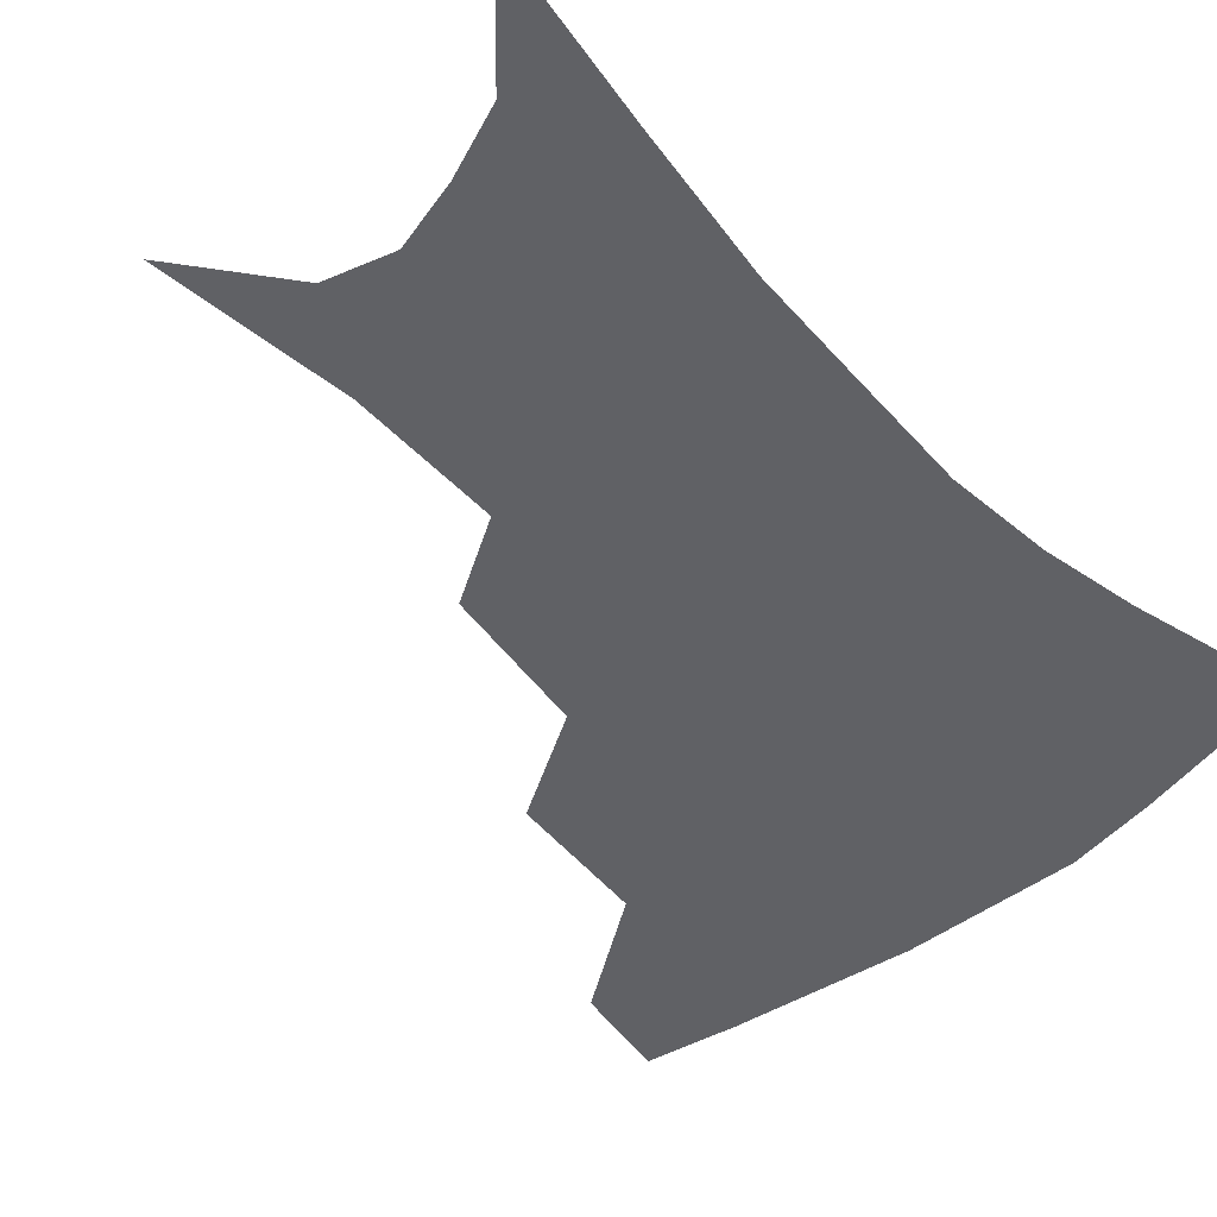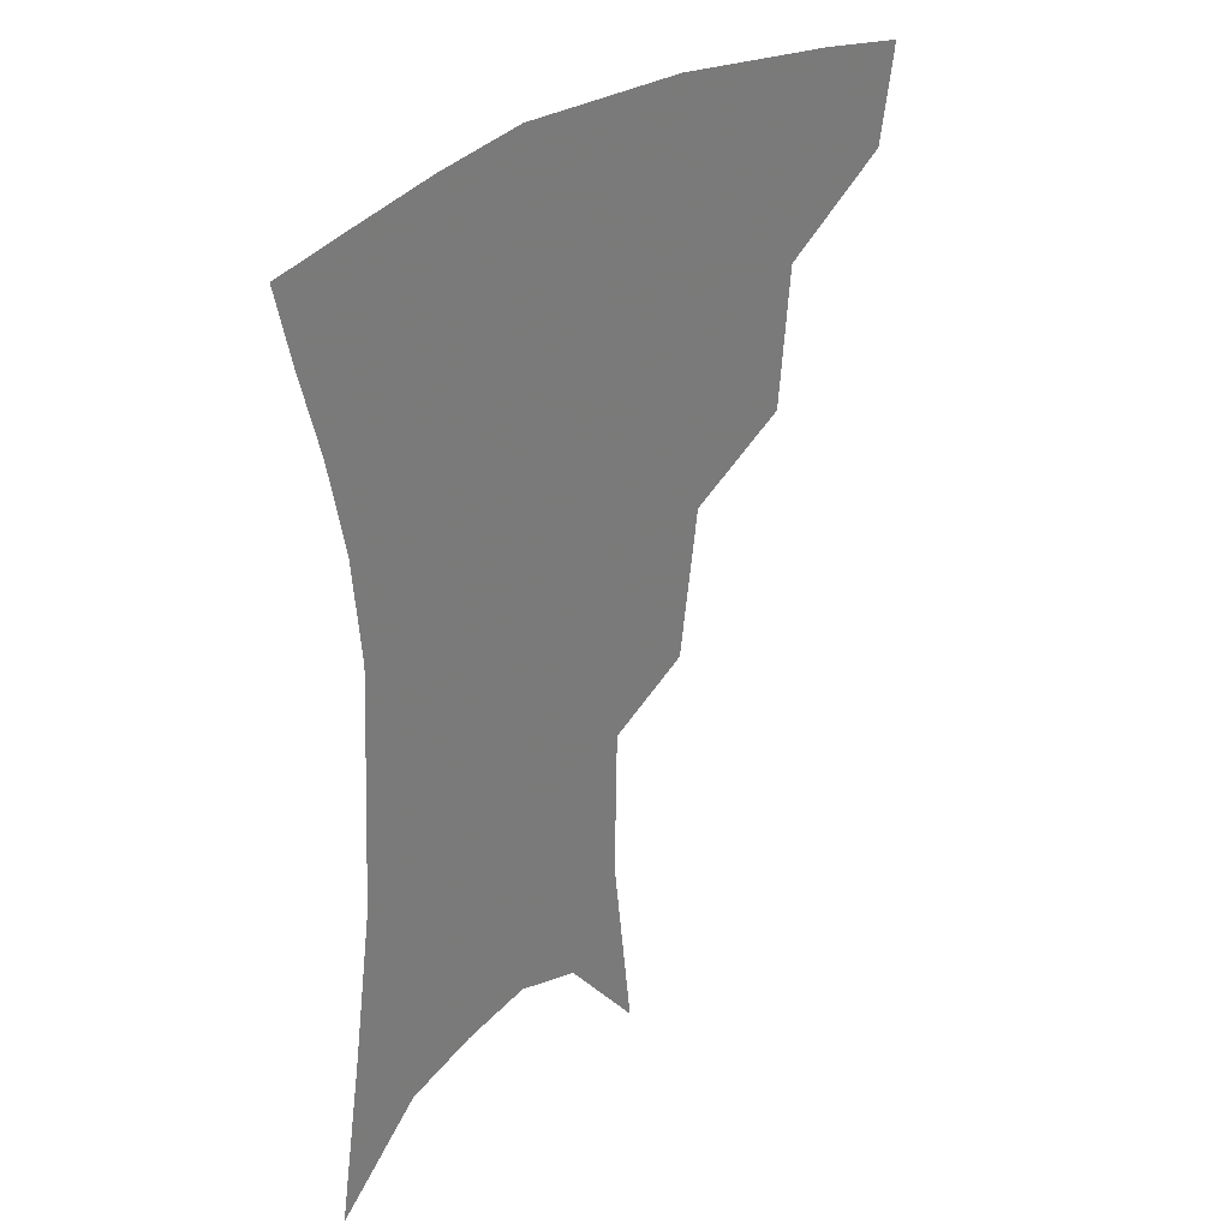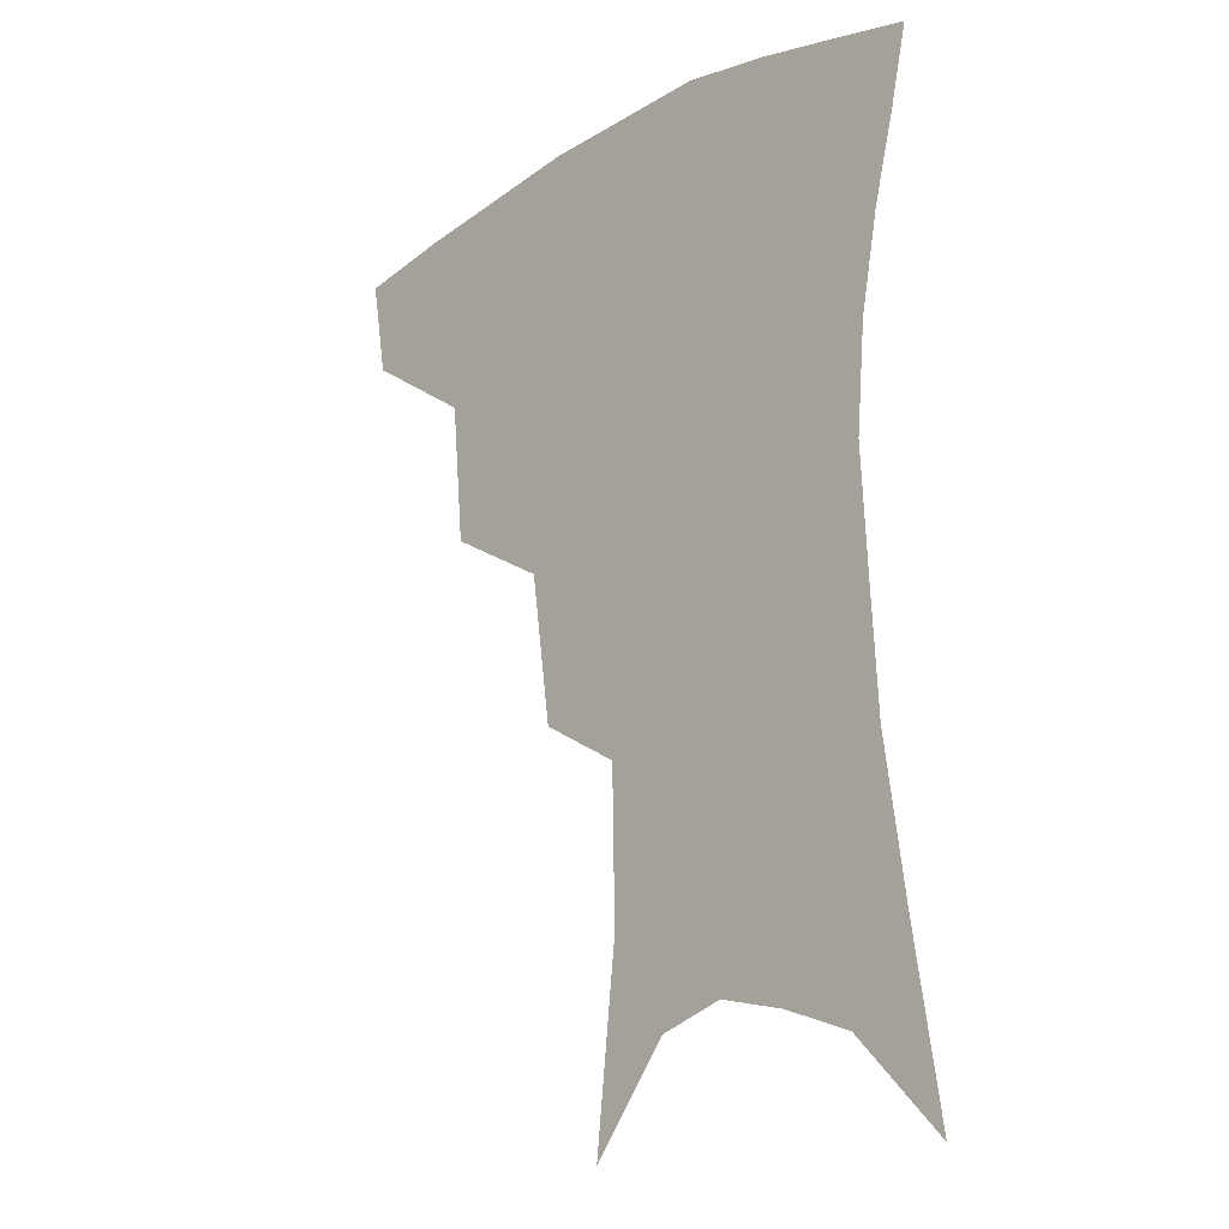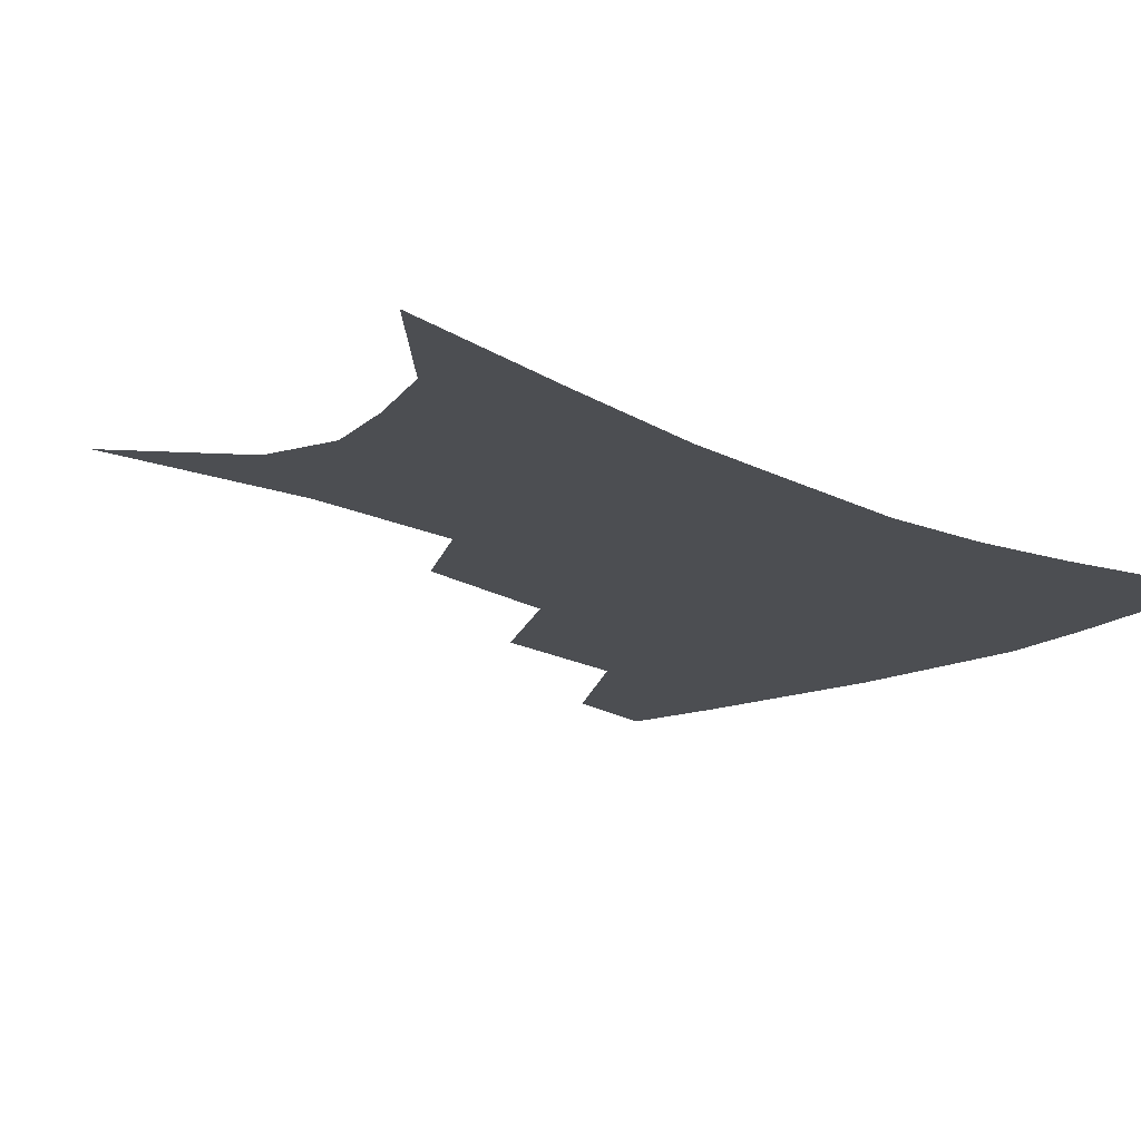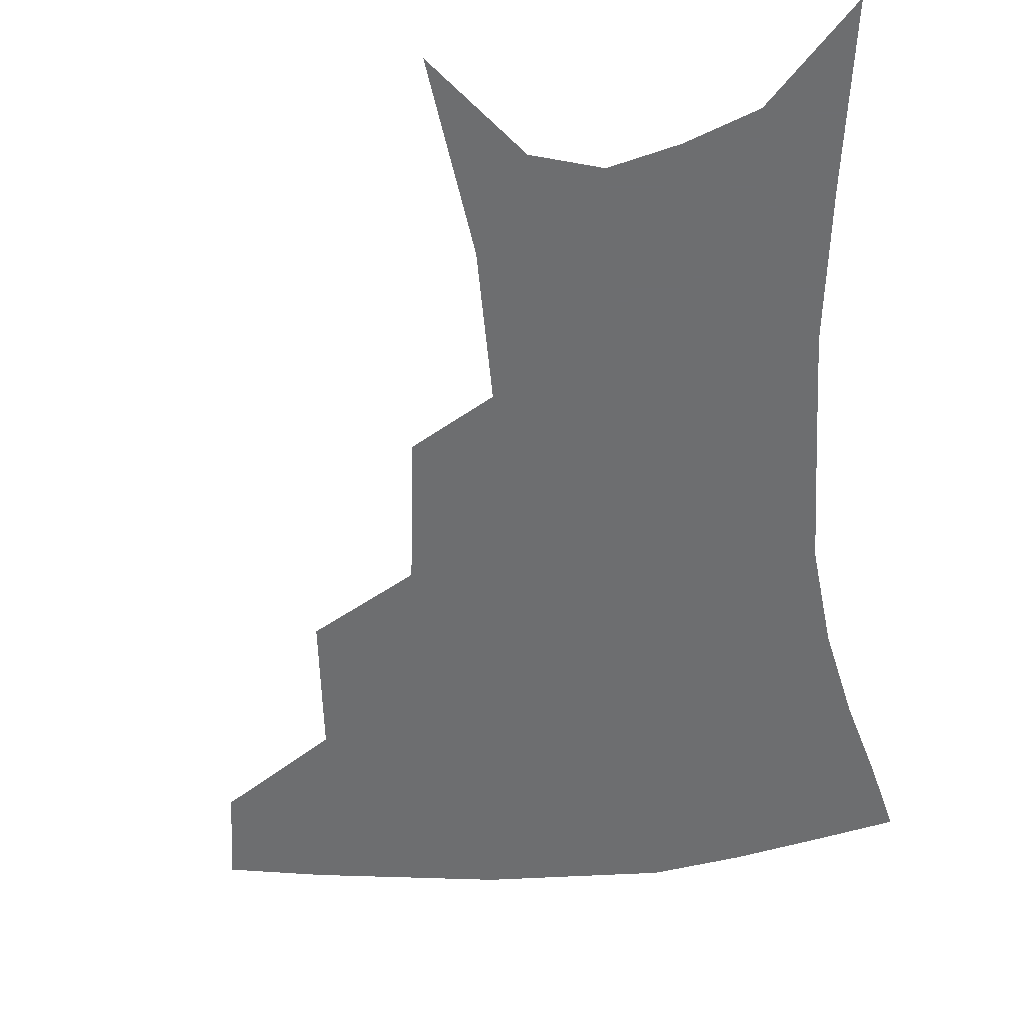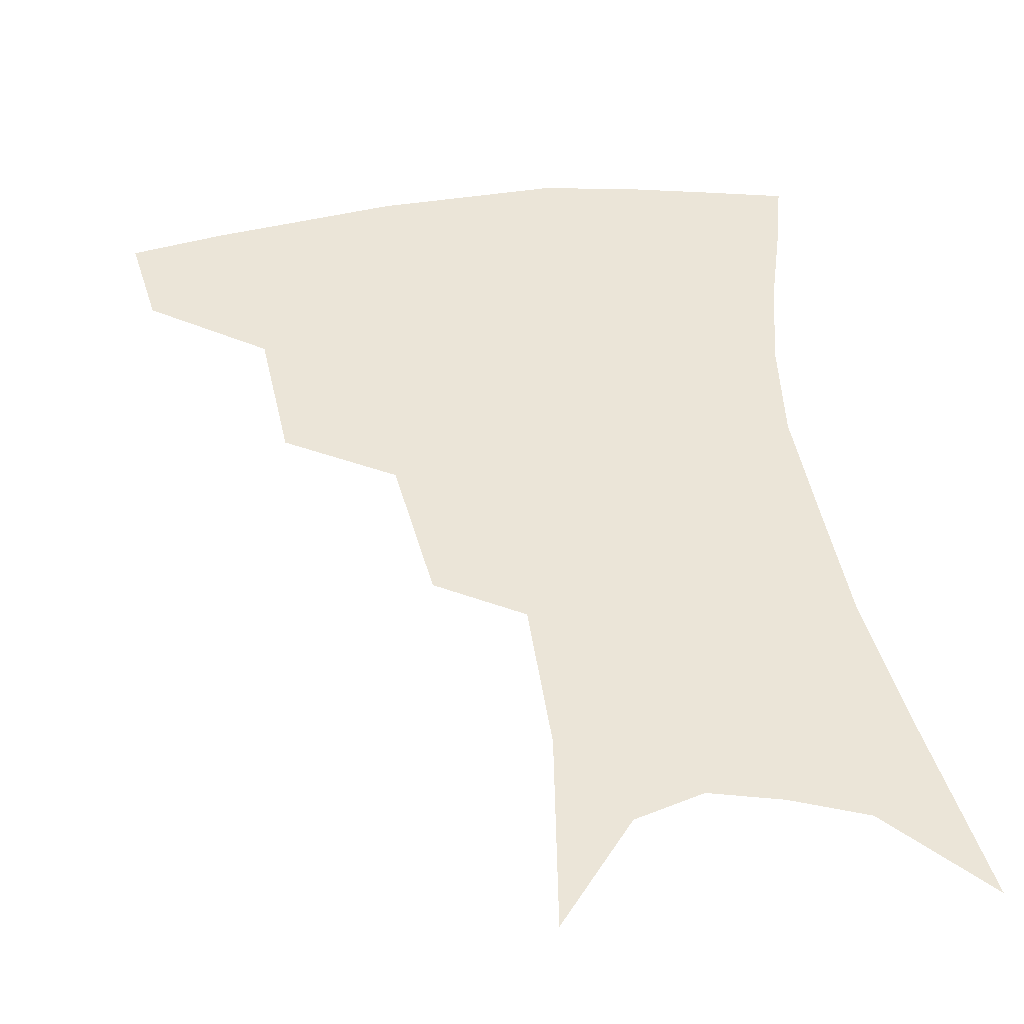
<metadata>
{"format":"obj","ext":"obj","renderer":"f3d","projection":"perspective","resolution":1024,"background":"white","views":[{"elev":-49.2,"azim":42.7,"up":"+Z"},{"elev":33.0,"azim":134.3,"up":"+Y"},{"elev":-18.3,"azim":45.8,"up":"+Y"},{"elev":-16.7,"azim":46.1,"up":"+Z"},{"elev":-54.3,"azim":6.5,"up":"+Z"},{"elev":45.6,"azim":-7.2,"up":"+Z"}]}
</metadata>
<code>
v 468.1 349.2 0
v 463.2 378.2 0
v 506 283.8 0
v 502.1 326.5 0
v 496.6 355.7 0
v 491.1 383.8 0
v 543.7 220.7 0
v 537.4 265.9 0
v 532 304.3 0
v 528.1 334.5 0
v 523.6 360.7 0
v 519 388.1 0
v 563.1 101.9 0
v 569.6 160.4 0
v 568.6 206.4 0
v 562.2 241.1 0
v 558 280.4 0
v 555.8 313.6 0
v 553.2 339.5 0
v 549.9 364.6 0
v 546.2 392.3 0
v 586.6 132.3 0
v 588.3 179.6 0
v 585.1 218.4 0
v 581.2 254.3 0
v 578.9 288.1 0
v 578.5 318.6 0
v 577.7 342.3 0
v 576.7 366.3 0
v 573.5 393.7 0
v 606.6 138.6 0
v 605.5 180.8 0
v 602 225.2 0
v 599.8 260.3 0
v 599.2 291.6 0
v 599.8 319.2 0
v 601 343.5 0
v 601.6 366.7 0
v 599.6 395.2 0
v 627.2 133.7 0
v 622.9 184.1 0
v 619.2 226.3 0
v 617.9 260 0
v 618.5 291.3 0
v 620.5 318.5 0
v 623.2 342.1 0
v 626.2 365.2 0
v 626.5 391.3 0
v 648.5 125.8 0
v 641.9 176.7 0
v 637.6 218.5 0
v 636.7 251.6 0
v 637.2 284.4 0
v 639.9 314.6 0
v 644.5 339.5 0
v 649.1 362.6 0
v 652.4 386.1 0
v 675.4 97.93 0
v 666.8 151.8 0
v 660.3 197.7 0
v 658.3 232.4 0
v 656.2 271.9 0
v 658.9 303.7 0
v 664.3 332.7 0
v 670.7 358.3 0
v 675.8 381.2 0
v 721 391 0
f 4 5 1
f 1 5 2
f 5 6 2
f 8 9 3
f 3 9 4
f 9 10 4
f 4 10 5
f 10 11 5
f 5 11 6
f 11 12 6
f 15 16 7
f 7 16 8
f 16 17 8
f 8 17 9
f 17 18 9
f 9 18 10
f 18 19 10
f 10 19 11
f 19 20 11
f 11 20 12
f 20 21 12
f 13 22 14
f 22 23 14
f 14 23 15
f 23 24 15
f 15 24 16
f 24 25 16
f 16 25 17
f 25 26 17
f 17 26 18
f 26 27 18
f 18 27 19
f 27 28 19
f 19 28 20
f 28 29 20
f 20 29 21
f 29 30 21
f 22 31 23
f 31 32 23
f 23 32 24
f 32 33 24
f 24 33 25
f 33 34 25
f 25 34 26
f 34 35 26
f 26 35 27
f 35 36 27
f 27 36 28
f 36 37 28
f 28 37 29
f 37 38 29
f 29 38 30
f 38 39 30
f 31 40 32
f 40 41 32
f 32 41 33
f 41 42 33
f 33 42 34
f 42 43 34
f 34 43 35
f 43 44 35
f 35 44 36
f 44 45 36
f 36 45 37
f 45 46 37
f 37 46 38
f 46 47 38
f 38 47 39
f 47 48 39
f 40 49 41
f 49 50 41
f 41 50 42
f 50 51 42
f 42 51 43
f 51 52 43
f 43 52 44
f 52 53 44
f 44 53 45
f 53 54 45
f 45 54 46
f 54 55 46
f 46 55 47
f 55 56 47
f 47 56 48
f 56 57 48
f 49 58 50
f 58 59 50
f 50 59 51
f 59 60 51
f 51 60 52
f 60 61 52
f 52 61 53
f 61 62 53
f 53 62 54
f 62 63 54
f 54 63 55
f 63 64 55
f 55 64 56
f 64 65 56
f 56 65 57
f 65 66 57

</code>
